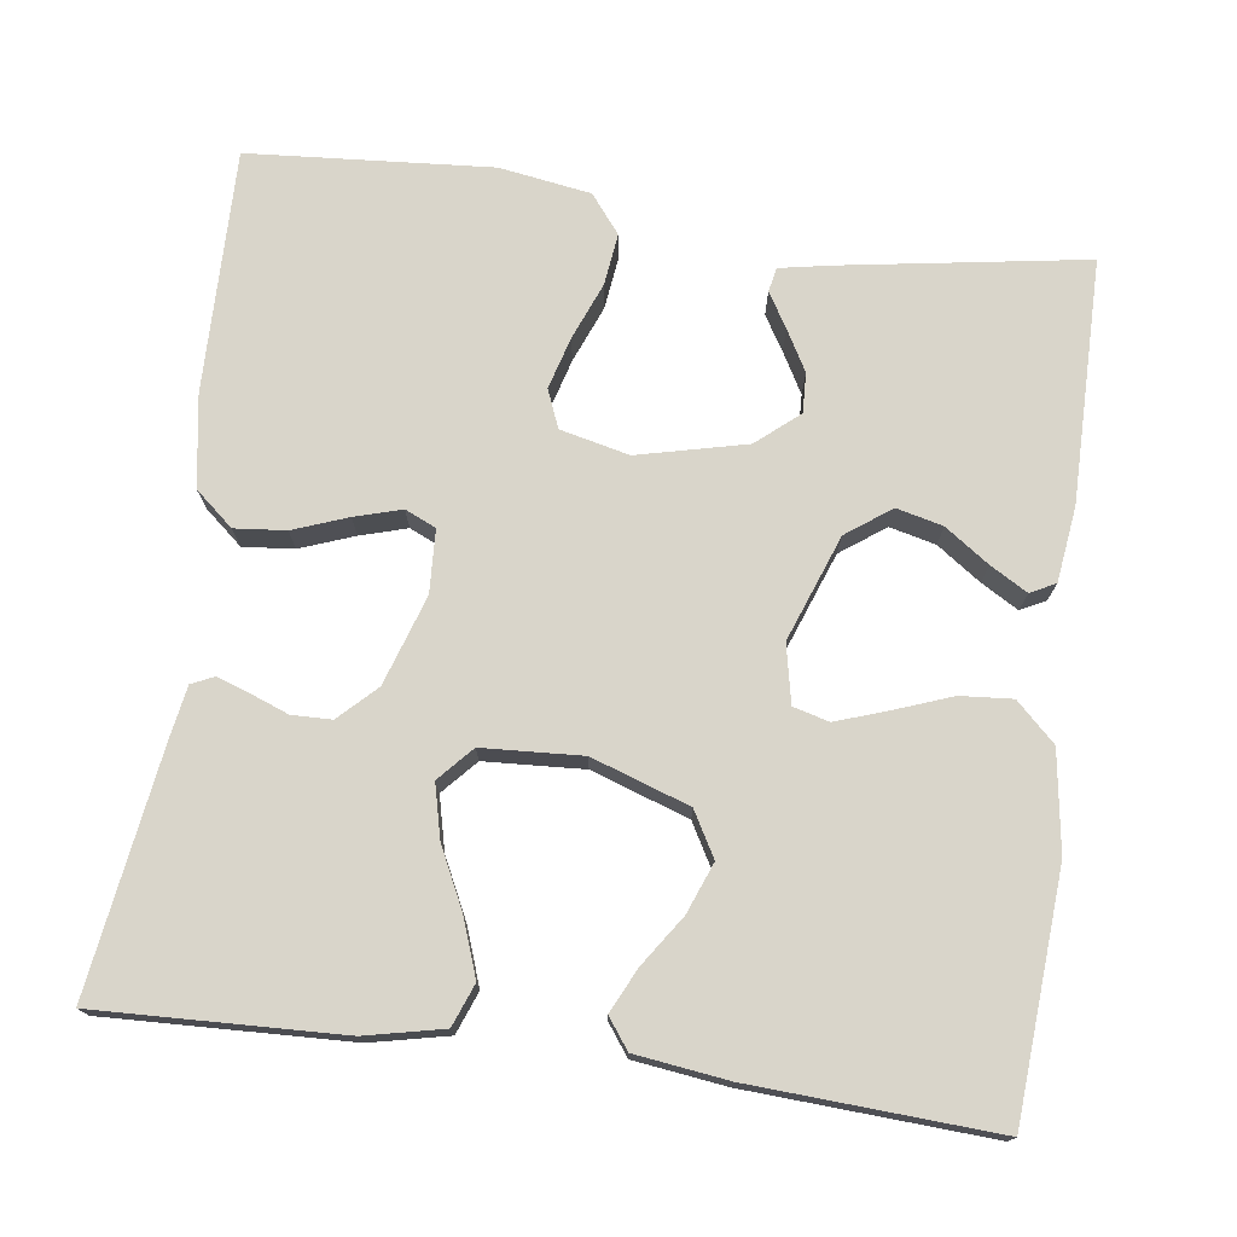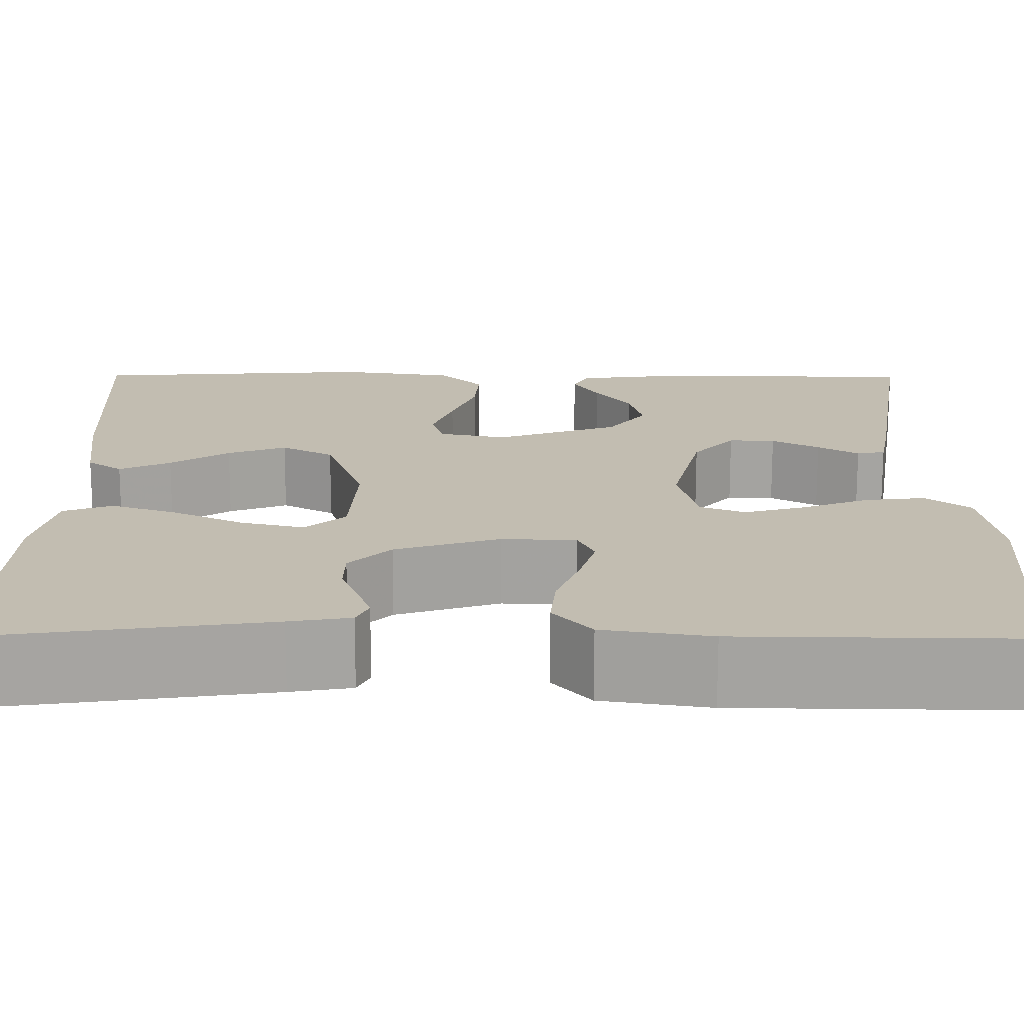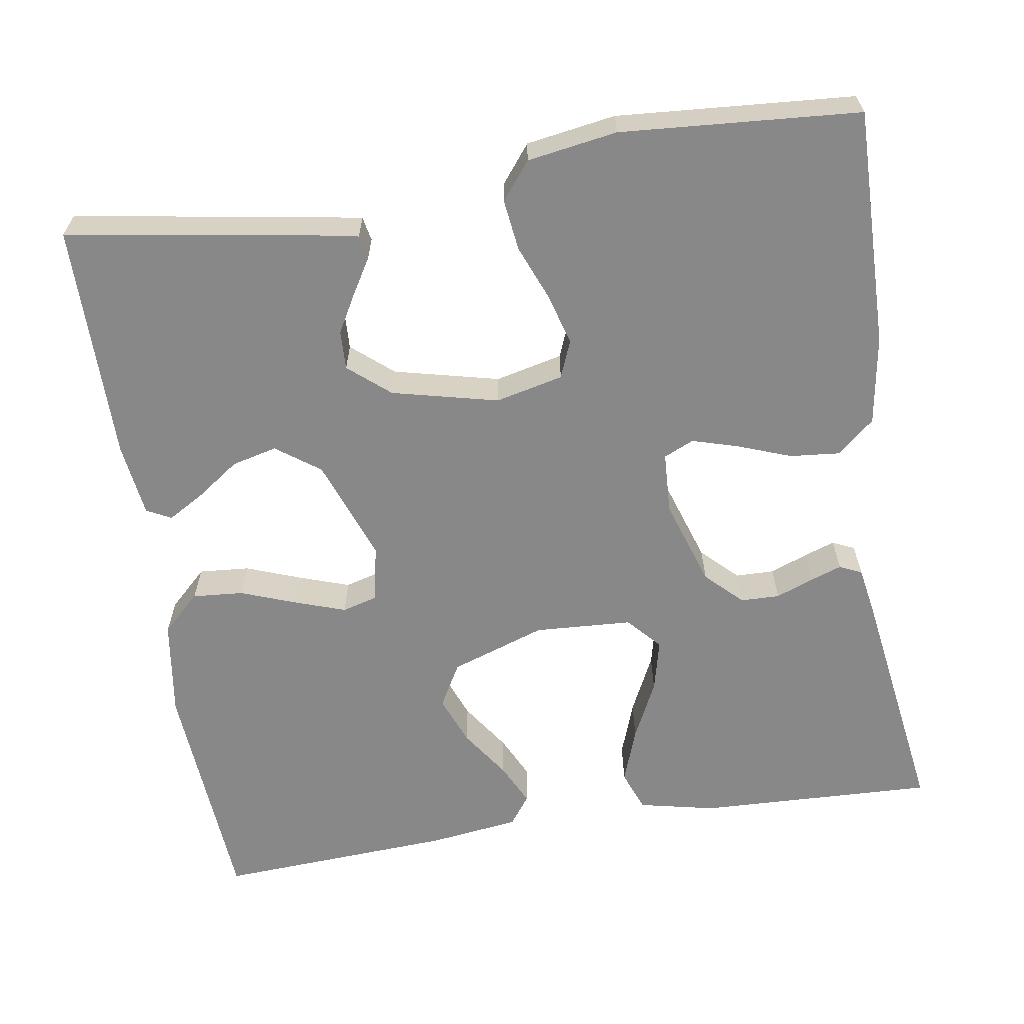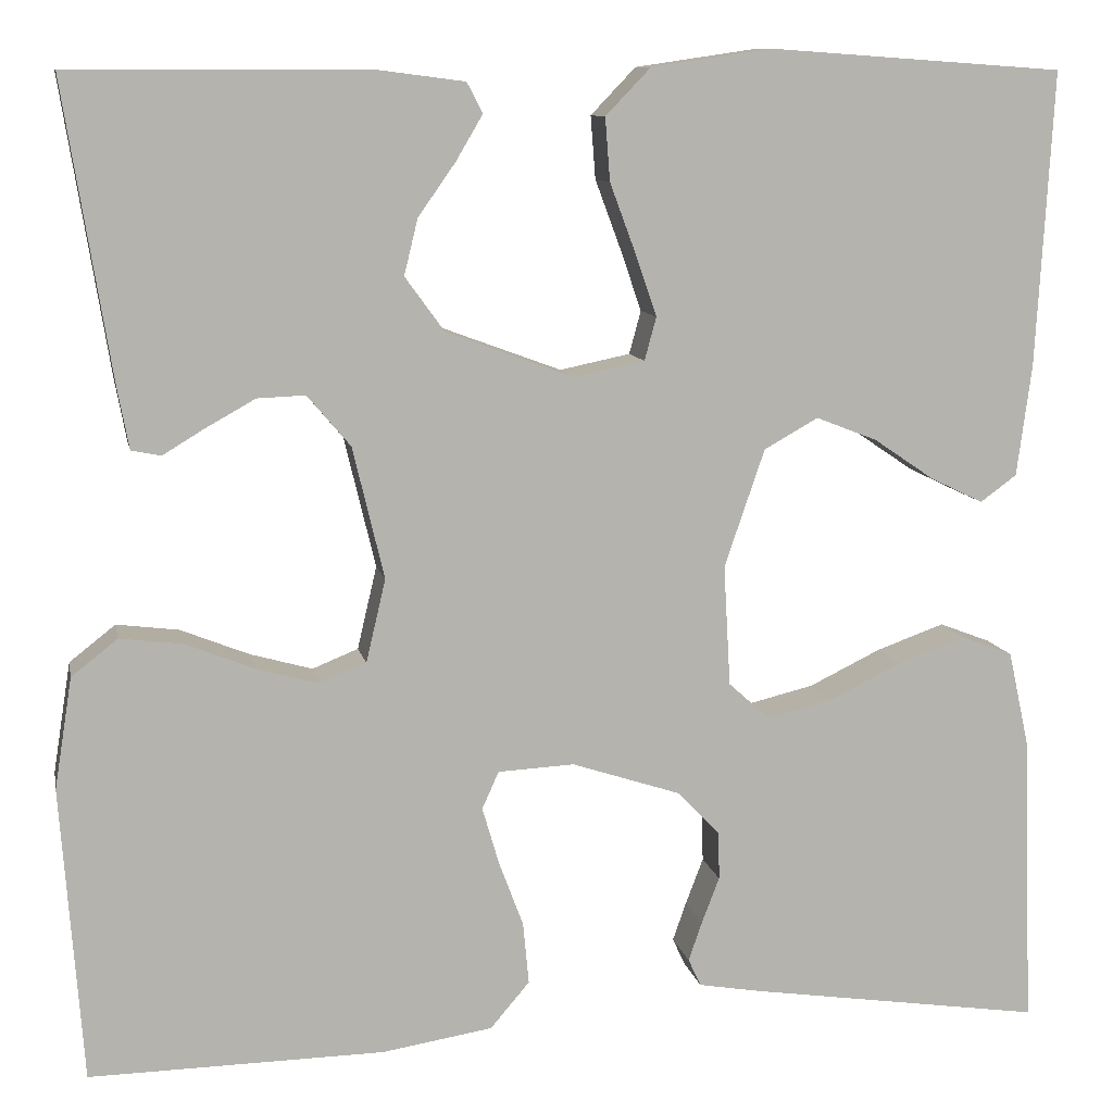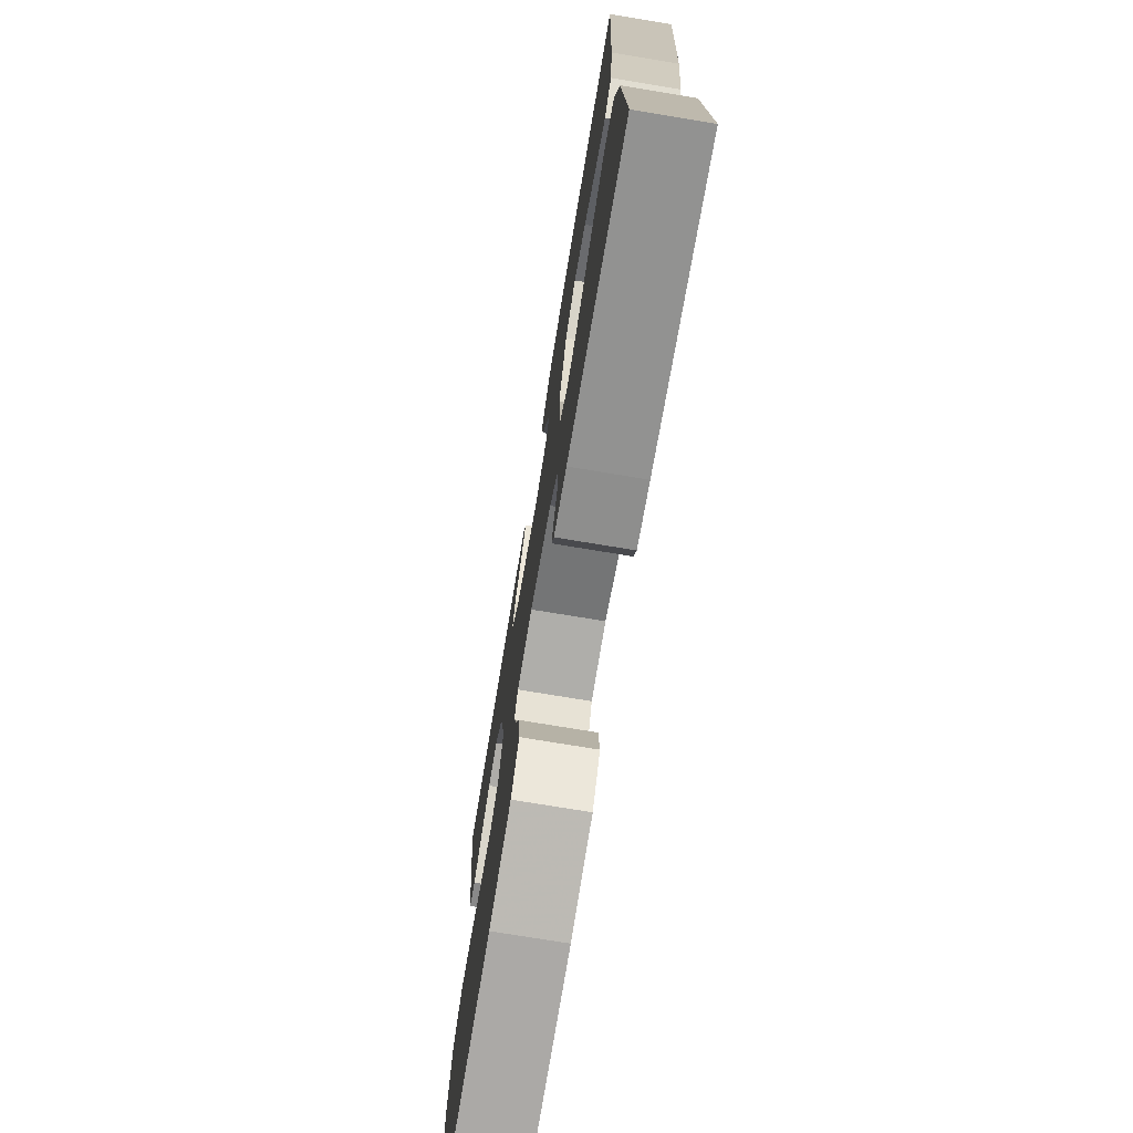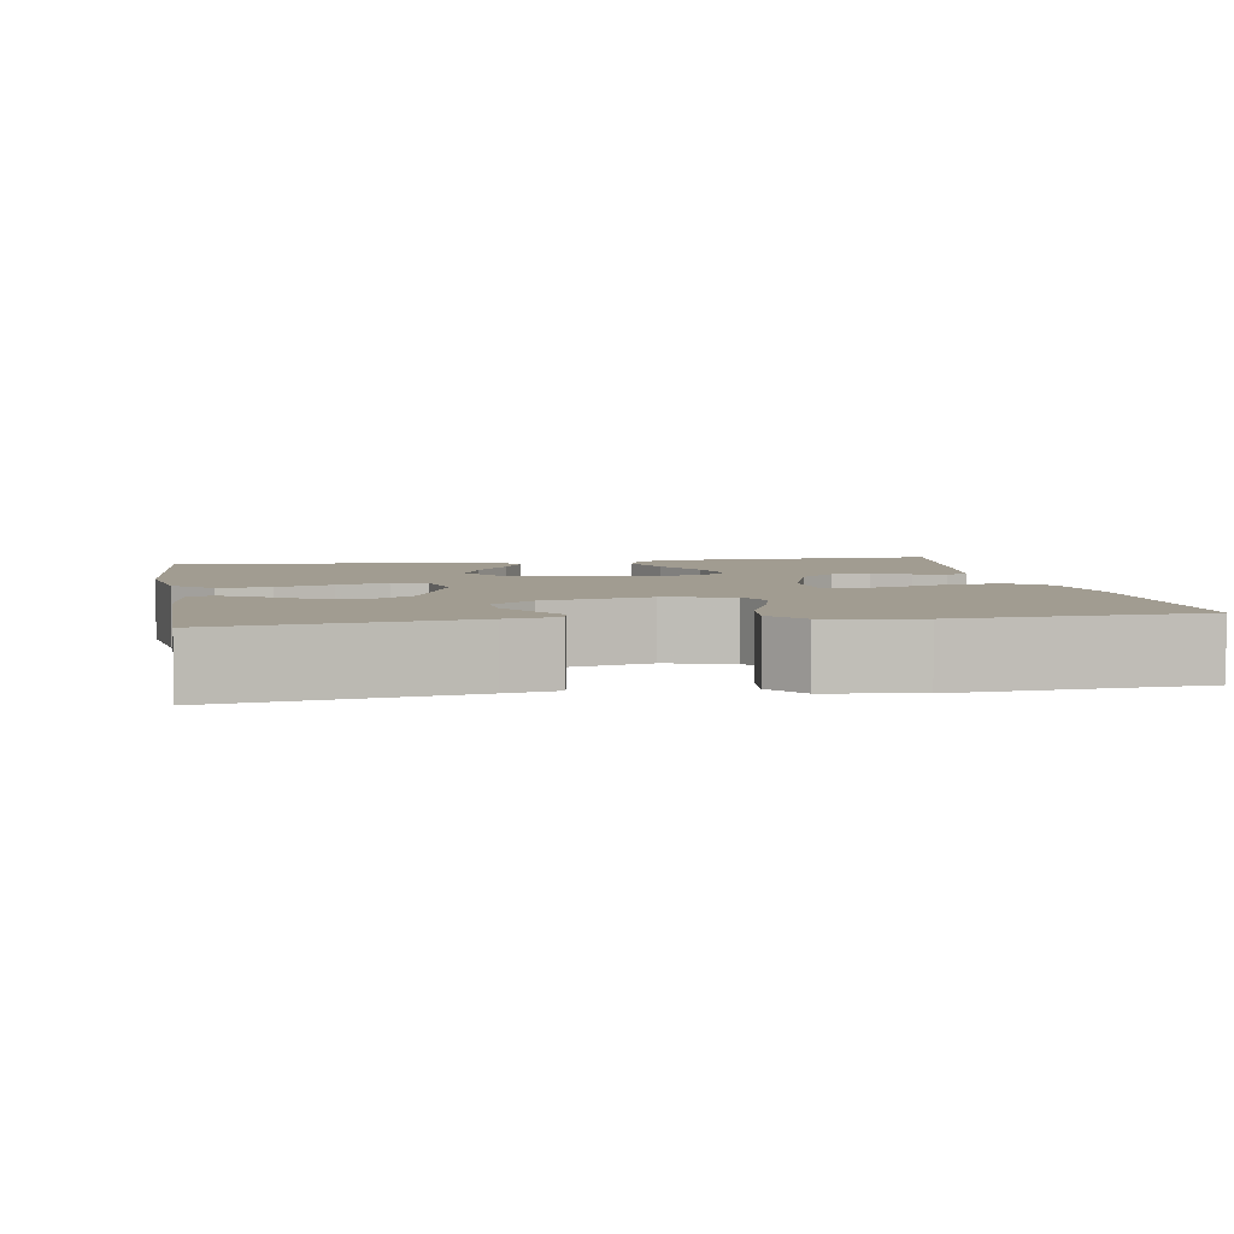
<metadata>
{"format":"obj","ext":"obj","renderer":"f3d","projection":"perspective","resolution":1024,"background":"white","views":[{"elev":74.5,"azim":-82.3,"up":"+Y"},{"elev":-73.1,"azim":-0.1,"up":"+Z"},{"elev":-62.9,"azim":99.0,"up":"+Y"},{"elev":10.1,"azim":168.9,"up":"+Z"},{"elev":-74.6,"azim":-99.4,"up":"+Z"},{"elev":4.5,"azim":80.0,"up":"+Y"}]}
</metadata>
<code>
v 0.5 0.07 -0.5
v 0.2 0.07 -0.495
v 0.087 0.07 -0.477
v 0.047 0.07 -0.43
v 0.053 0.07 -0.367
v 0.078 0.07 -0.3
v 0.095 0.07 -0.242
v 0.078 0.07 -0.204
v 0 0.07 -0.2
v -0.11 0.07 -0.236
v -0.154 0.07 -0.281
v -0.155 0.07 -0.33
v -0.137 0.07 -0.377
v -0.123 0.07 -0.417
v -0.136 0.07 -0.445
v -0.2 0.07 -0.456
v -0.5 0.07 -0.5
v -0.489 0.07 -0.2
v -0.468 0.07 -0.104
v -0.416 0.07 -0.084
v -0.346 0.07 -0.109
v -0.272 0.07 -0.145
v -0.206 0.07 -0.161
v -0.164 0.07 -0.123
v -0.157 0.07 0
v -0.198 0.07 0.12
v -0.253 0.07 0.151
v -0.315 0.07 0.127
v -0.377 0.07 0.085
v -0.431 0.07 0.059
v -0.468 0.07 0.086
v -0.483 0.07 0.2
v -0.5 0.07 0.5
v -0.2 0.07 0.521
v -0.077 0.07 0.503
v -0.031 0.07 0.455
v -0.036 0.07 0.391
v -0.062 0.07 0.321
v -0.084 0.07 0.257
v -0.072 0.07 0.213
v 0 0.07 0.198
v 0.13 0.07 0.246
v 0.17 0.07 0.301
v 0.156 0.07 0.358
v 0.118 0.07 0.412
v 0.091 0.07 0.458
v 0.107 0.07 0.489
v 0.2 0.07 0.501
v 0.5 0.07 0.5
v 0.452 0.07 0.2
v 0.44 0.07 0.136
v 0.41 0.07 0.13
v 0.367 0.07 0.156
v 0.317 0.07 0.184
v 0.268 0.07 0.186
v 0.224 0.07 0.134
v 0.192 0.07 0
v 0.212 0.07 -0.085
v 0.259 0.07 -0.104
v 0.323 0.07 -0.086
v 0.393 0.07 -0.058
v 0.457 0.07 -0.05
v 0.504 0.07 -0.087
v 0.522 0.07 -0.2
v 0.5 0 -0.5
v 0.2 0 -0.495
v 0.087 0 -0.477
v 0.047 0 -0.43
v 0.053 0 -0.367
v 0.078 0 -0.3
v 0.095 0 -0.242
v 0.078 0 -0.204
v 0 0 -0.2
v -0.11 0 -0.236
v -0.154 0 -0.281
v -0.155 0 -0.33
v -0.137 0 -0.377
v -0.123 0 -0.417
v -0.136 0 -0.445
v -0.2 0 -0.456
v -0.5 0 -0.5
v -0.489 0 -0.2
v -0.468 0 -0.104
v -0.416 0 -0.084
v -0.346 0 -0.109
v -0.272 0 -0.145
v -0.206 0 -0.161
v -0.164 0 -0.123
v -0.157 0 0
v -0.198 0 0.12
v -0.253 0 0.151
v -0.315 0 0.127
v -0.377 0 0.085
v -0.431 0 0.059
v -0.468 0 0.086
v -0.483 0 0.2
v -0.5 0 0.5
v -0.2 0 0.521
v -0.077 0 0.503
v -0.031 0 0.455
v -0.036 0 0.391
v -0.062 0 0.321
v -0.084 0 0.257
v -0.072 0 0.213
v 0 0 0.198
v 0.13 0 0.246
v 0.17 0 0.301
v 0.156 0 0.358
v 0.118 0 0.412
v 0.091 0 0.458
v 0.107 0 0.489
v 0.2 0 0.501
v 0.5 0 0.5
v 0.452 0 0.2
v 0.44 0 0.136
v 0.41 0 0.13
v 0.367 0 0.156
v 0.317 0 0.184
v 0.268 0 0.186
v 0.224 0 0.134
v 0.192 0 0
v 0.212 0 -0.085
v 0.259 0 -0.104
v 0.323 0 -0.086
v 0.393 0 -0.058
v 0.457 0 -0.05
v 0.504 0 -0.087
v 0.522 0 -0.2
f 4 5 6
f 3 4 6
f 2 3 6
f 1 2 6
f 64 1 6
f 63 64 6
f 62 63 6
f 61 62 6
f 60 61 6
f 59 60 6 7
f 58 59 7 8
f 57 58 8 9
f 56 57 9 10
f 55 56 10 11
f 51 52 53
f 50 51 53
f 49 50 53
f 48 49 53
f 47 48 53
f 46 47 53
f 45 46 53
f 44 45 53
f 43 44 53 54
f 42 43 54 55
f 36 37 38
f 35 36 38
f 34 35 38
f 33 34 38
f 32 33 38
f 31 32 38
f 30 31 38
f 29 30 38
f 28 29 38
f 27 28 38 39
f 26 27 39 40
f 20 21 22
f 19 20 22
f 18 19 22
f 17 18 22
f 16 17 22
f 15 16 22
f 14 15 22
f 13 14 22
f 12 13 22
f 11 12 22 23
f 41 42 55 11
f 25 26 40 41
f 24 25 41 11
f 11 23 24
f 70 69 68
f 70 68 67
f 70 67 66
f 70 66 65
f 70 65 128
f 70 128 127
f 70 127 126
f 70 126 125
f 70 125 124
f 71 70 124 123
f 72 71 123 122
f 73 72 122 121
f 74 73 121 120
f 75 74 120 119
f 117 116 115
f 117 115 114
f 117 114 113
f 117 113 112
f 117 112 111
f 117 111 110
f 117 110 109
f 117 109 108
f 118 117 108 107
f 119 118 107 106
f 102 101 100
f 102 100 99
f 102 99 98
f 102 98 97
f 102 97 96
f 102 96 95
f 102 95 94
f 102 94 93
f 102 93 92
f 103 102 92 91
f 104 103 91 90
f 86 85 84
f 86 84 83
f 86 83 82
f 86 82 81
f 86 81 80
f 86 80 79
f 86 79 78
f 86 78 77
f 86 77 76
f 87 86 76 75
f 75 119 106 105
f 105 104 90 89
f 75 105 89 88
f 88 87 75
f 1 65 66 2
f 2 66 67 3
f 3 67 68 4
f 4 68 69 5
f 5 69 70 6
f 6 70 71 7
f 7 71 72 8
f 8 72 73 9
f 9 73 74 10
f 10 74 75 11
f 11 75 76 12
f 12 76 77 13
f 13 77 78 14
f 14 78 79 15
f 15 79 80 16
f 16 80 81 17
f 17 81 82 18
f 18 82 83 19
f 19 83 84 20
f 20 84 85 21
f 21 85 86 22
f 22 86 87 23
f 23 87 88 24
f 24 88 89 25
f 25 89 90 26
f 26 90 91 27
f 27 91 92 28
f 28 92 93 29
f 29 93 94 30
f 30 94 95 31
f 31 95 96 32
f 32 96 97 33
f 33 97 98 34
f 34 98 99 35
f 35 99 100 36
f 36 100 101 37
f 37 101 102 38
f 38 102 103 39
f 39 103 104 40
f 40 104 105 41
f 41 105 106 42
f 42 106 107 43
f 43 107 108 44
f 44 108 109 45
f 45 109 110 46
f 46 110 111 47
f 47 111 112 48
f 48 112 113 49
f 49 113 114 50
f 50 114 115 51
f 51 115 116 52
f 52 116 117 53
f 53 117 118 54
f 54 118 119 55
f 55 119 120 56
f 56 120 121 57
f 57 121 122 58
f 58 122 123 59
f 59 123 124 60
f 60 124 125 61
f 61 125 126 62
f 62 126 127 63
f 63 127 128 64
f 64 128 65 1

</code>
